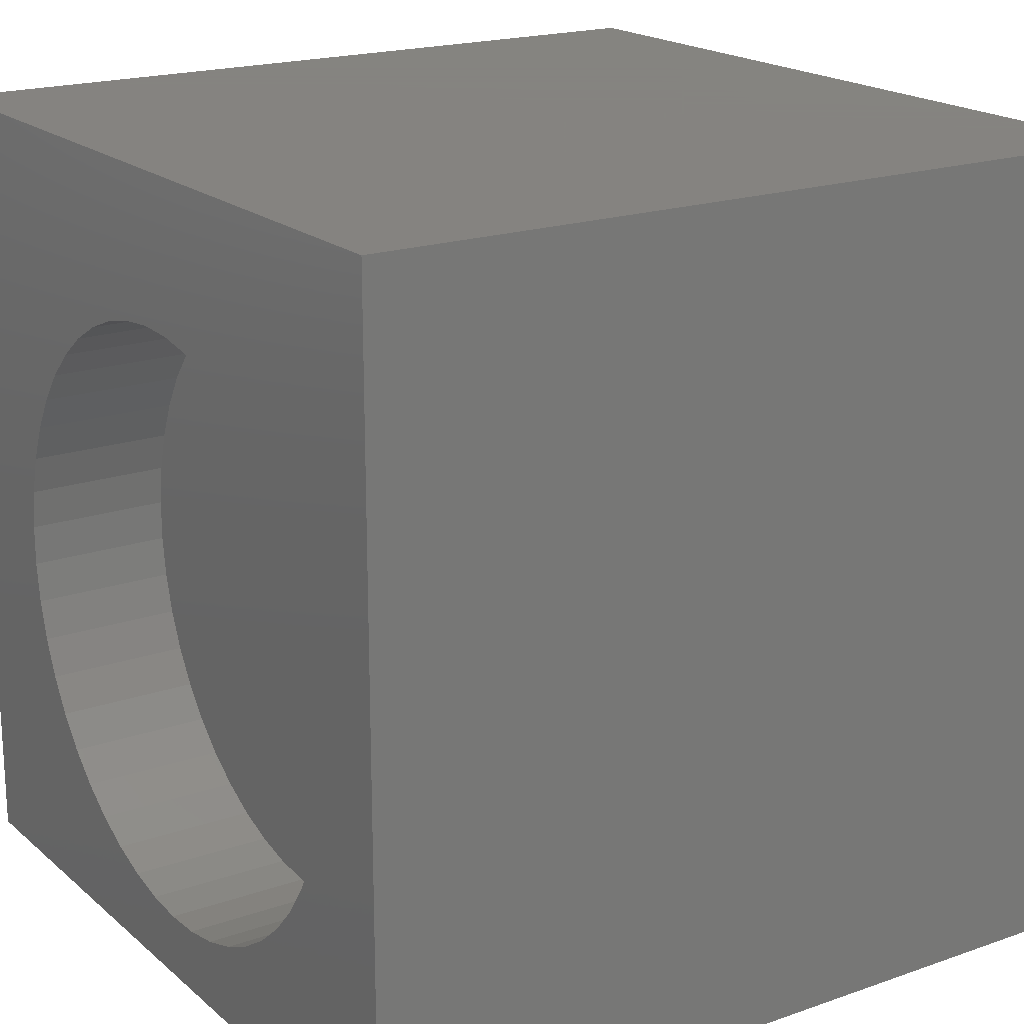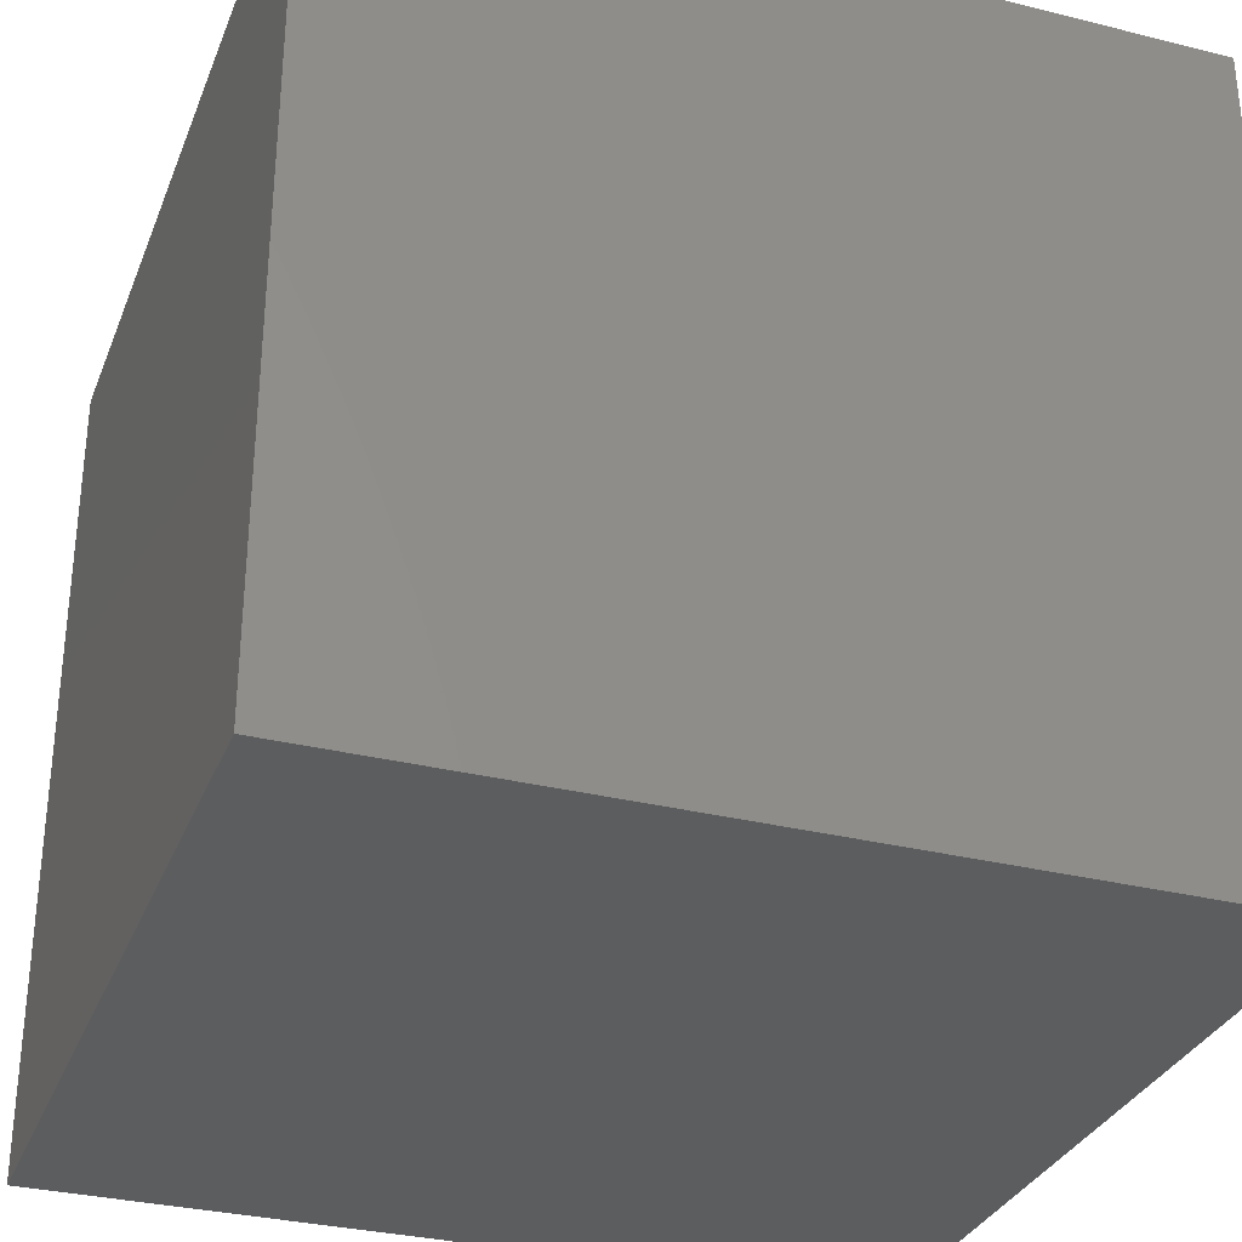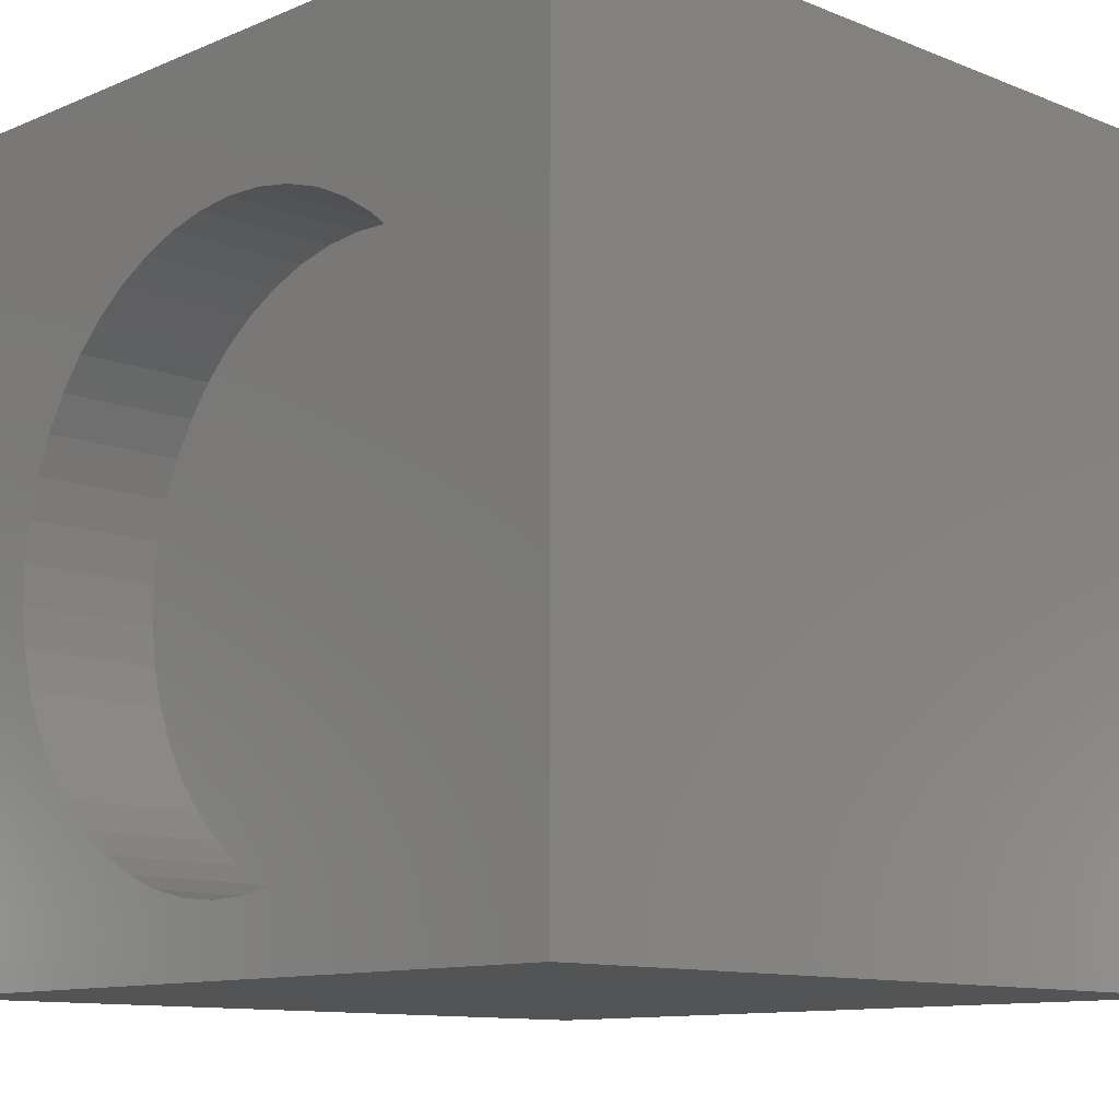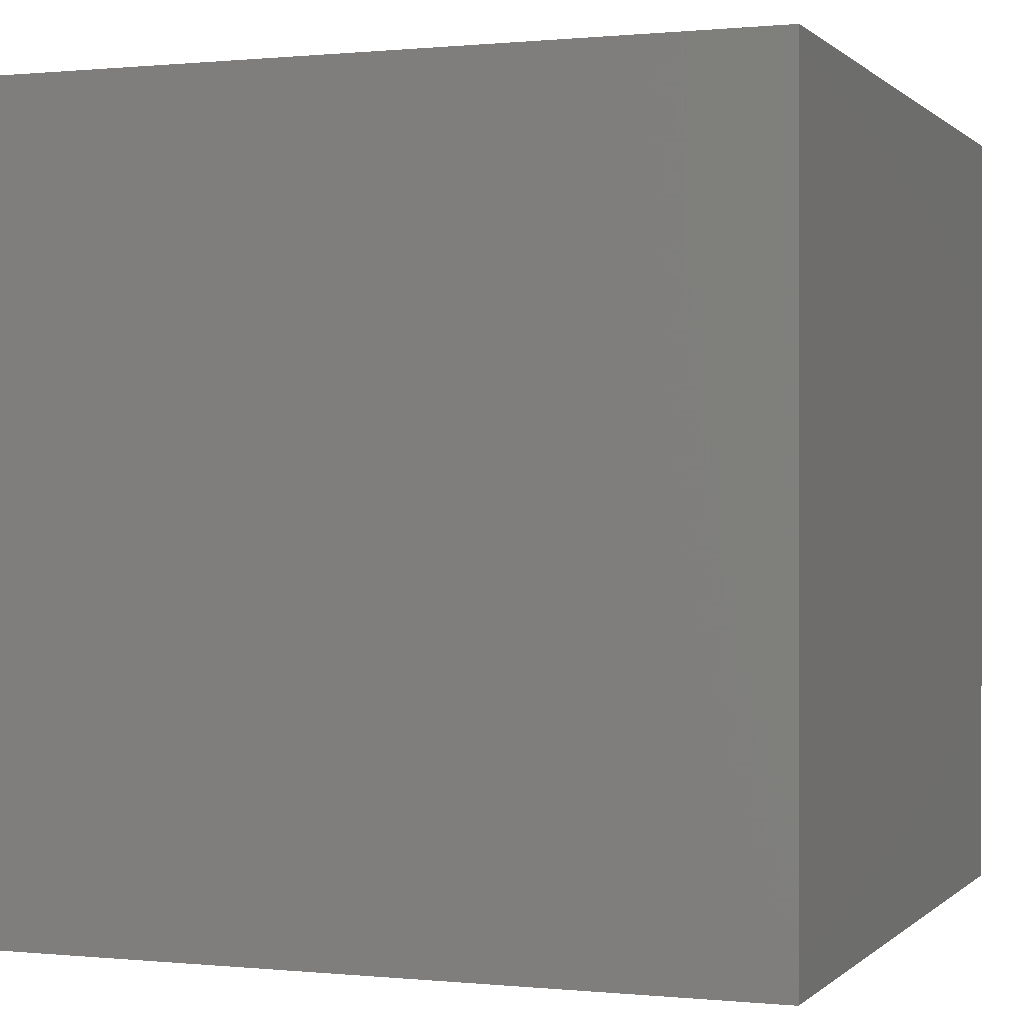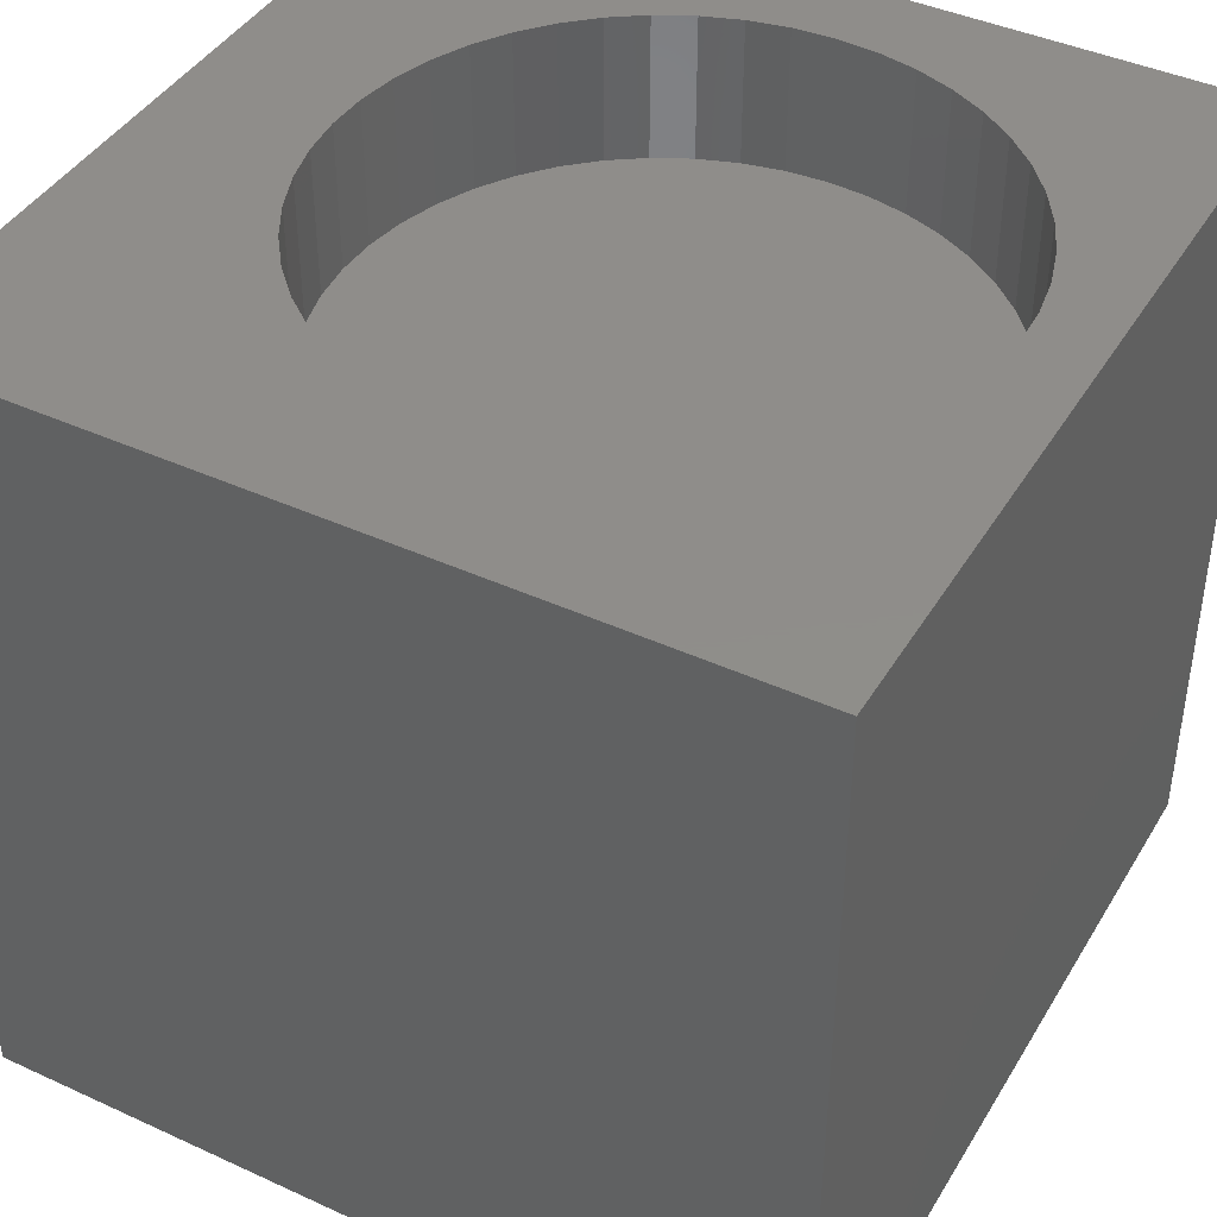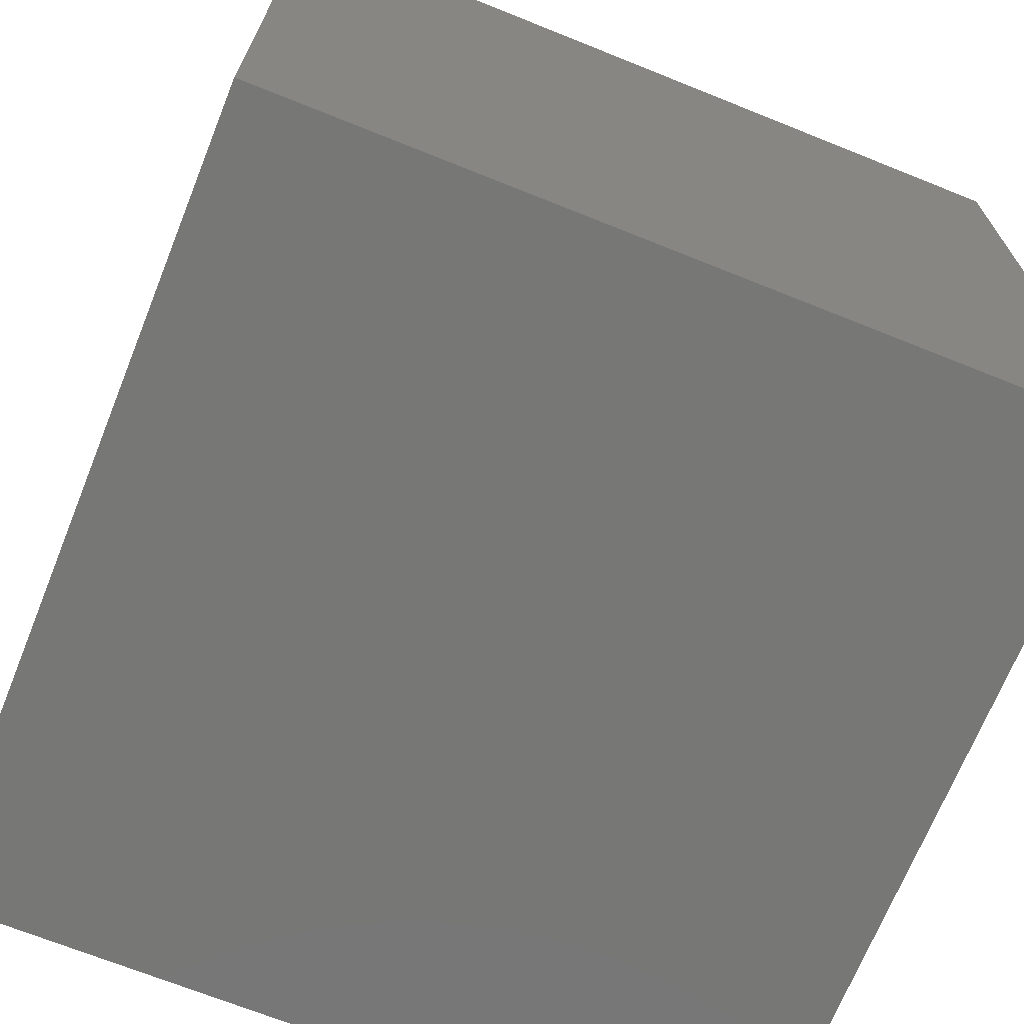
<metadata>
{"format":"stl","ext":"stl","renderer":"f3d","projection":"perspective","resolution":1024,"background":"white","views":[{"elev":19.2,"azim":56.7,"up":"+Y"},{"elev":-31.8,"azim":-109.4,"up":"+Y"},{"elev":-11.1,"azim":45.7,"up":"+Y"},{"elev":0.3,"azim":110.6,"up":"+Z"},{"elev":42.2,"azim":-61.2,"up":"+Z"},{"elev":-69.5,"azim":-21.9,"up":"+Z"}]}
</metadata>
<code>
# stl→obj: 102 verts, 200 faces
v 0 10 10
v 0 10 0
v 0 0 10
v 0 0 0
v 8.826 3.527 10
v 8.664 3.06 10
v 10 0 10
v 8.441 2.619 10
v 8.161 2.212 10
v 7.83 1.845 10
v 7.453 1.526 10
v 3.702 1.149 10
v 3.268 1.386 10
v 3.702 7.859 10
v 4.163 8.037 10
v 7.036 7.748 10
v 10 10 10
v 6.588 7.956 10
v 6.116 8.102 10
v 7.036 1.26 10
v 6.588 1.052 10
v 6.116 0.9061 10
v 4.163 0.9714 10
v 2.87 1.68 10
v 2.515 2.023 10
v 2.209 2.411 10
v 7.453 7.482 10
v 7.83 7.163 10
v 8.161 6.796 10
v 5.629 0.8239 10
v 5.135 0.8074 10
v 4.643 0.8568 10
v 1.957 2.836 10
v 1.764 3.291 10
v 1.634 3.767 10
v 3.268 7.622 10
v 4.643 8.151 10
v 5.135 8.201 10
v 5.629 8.184 10
v 8.441 6.389 10
v 8.664 5.948 10
v 8.826 5.481 10
v 8.924 4.997 10
v 8.957 4.504 10
v 8.924 4.011 10
v 1.568 4.257 10
v 1.568 4.751 10
v 1.634 5.241 10
v 1.764 5.717 10
v 1.957 6.172 10
v 2.209 6.597 10
v 2.515 6.985 10
v 2.87 7.329 10
v 10 10 0
v 10 0 0
v 8.924 4.011 8.222
v 8.957 4.504 8.222
v 8.924 4.997 8.222
v 8.826 5.481 8.222
v 8.664 5.948 8.222
v 8.441 6.389 8.222
v 8.161 6.796 8.222
v 7.83 7.163 8.222
v 7.453 7.482 8.222
v 7.036 7.748 8.222
v 6.588 7.956 8.222
v 6.116 8.102 8.222
v 5.629 8.184 8.222
v 5.135 8.201 8.222
v 4.643 8.151 8.222
v 4.163 8.037 8.222
v 3.702 7.859 8.222
v 3.268 7.622 8.222
v 2.87 7.329 8.222
v 2.515 6.985 8.222
v 2.209 6.597 8.222
v 1.957 6.172 8.222
v 1.764 5.717 8.222
v 1.634 5.241 8.222
v 1.568 4.751 8.222
v 1.568 4.257 8.222
v 1.634 3.767 8.222
v 1.764 3.291 8.222
v 1.957 2.836 8.222
v 2.209 2.411 8.222
v 2.515 2.023 8.222
v 2.87 1.68 8.222
v 3.268 1.386 8.222
v 3.702 1.149 8.222
v 4.163 0.9714 8.222
v 4.643 0.8568 8.222
v 5.135 0.8074 8.222
v 5.629 0.8239 8.222
v 6.116 0.9061 8.222
v 6.588 1.052 8.222
v 7.036 1.26 8.222
v 7.453 1.526 8.222
v 7.83 1.845 8.222
v 8.161 2.212 8.222
v 8.441 2.619 8.222
v 8.664 3.06 8.222
v 8.826 3.527 8.222
f 1 2 3
f 3 2 4
f 5 6 7
f 7 6 8
f 8 9 7
f 7 9 10
f 7 10 11
f 12 13 3
f 14 15 1
f 16 17 18
f 18 17 19
f 11 20 7
f 7 20 21
f 7 21 22
f 12 3 23
f 13 24 3
f 3 24 25
f 3 25 26
f 16 27 17
f 17 27 28
f 17 28 29
f 22 30 7
f 7 30 31
f 7 31 3
f 3 31 32
f 3 32 23
f 26 33 3
f 3 33 34
f 3 34 35
f 14 1 36
f 15 37 1
f 1 37 38
f 1 38 17
f 17 38 39
f 17 39 19
f 29 40 17
f 17 40 41
f 17 41 42
f 42 43 17
f 17 43 44
f 17 44 7
f 7 44 45
f 7 45 5
f 35 46 3
f 3 46 47
f 3 47 1
f 1 47 48
f 48 49 1
f 1 49 50
f 1 50 51
f 51 52 1
f 1 52 53
f 1 53 36
f 54 17 55
f 55 17 7
f 2 54 4
f 4 54 55
f 17 54 1
f 1 54 2
f 55 7 4
f 4 7 3
f 56 44 57
f 57 44 43
f 57 43 58
f 58 43 42
f 58 42 59
f 59 42 41
f 59 41 60
f 60 41 40
f 60 40 61
f 61 40 29
f 61 29 62
f 62 29 28
f 62 28 63
f 63 28 27
f 63 27 64
f 64 27 16
f 64 16 65
f 65 16 18
f 65 18 66
f 66 18 19
f 66 19 67
f 67 19 39
f 67 39 68
f 68 39 38
f 68 38 69
f 69 38 37
f 69 37 70
f 70 37 15
f 70 15 71
f 71 15 14
f 71 14 72
f 72 14 36
f 72 36 73
f 73 36 53
f 73 53 74
f 74 53 52
f 74 52 75
f 75 52 51
f 75 51 76
f 76 51 50
f 76 50 77
f 77 50 49
f 77 49 78
f 78 49 48
f 78 48 79
f 79 48 47
f 79 47 80
f 80 47 46
f 80 46 81
f 81 46 35
f 81 35 82
f 82 35 34
f 82 34 83
f 83 34 33
f 83 33 84
f 84 33 26
f 84 26 85
f 85 26 25
f 85 25 86
f 86 25 24
f 86 24 87
f 87 24 13
f 87 13 88
f 88 13 12
f 88 12 89
f 89 12 23
f 89 23 90
f 90 23 32
f 90 32 91
f 91 32 31
f 91 31 92
f 92 31 30
f 92 30 93
f 93 30 22
f 93 22 94
f 94 22 21
f 94 21 95
f 95 21 20
f 95 20 96
f 96 20 11
f 96 11 97
f 97 11 10
f 97 10 98
f 98 10 9
f 98 9 99
f 99 9 8
f 99 8 100
f 100 8 6
f 100 6 101
f 101 6 5
f 101 5 102
f 102 5 45
f 102 45 56
f 56 45 44
f 64 65 89
f 89 65 66
f 89 66 67
f 67 68 89
f 89 68 69
f 89 69 88
f 61 62 89
f 89 62 63
f 89 63 64
f 89 90 61
f 61 90 91
f 61 91 92
f 98 99 57
f 82 69 70
f 82 73 74
f 92 93 61
f 61 93 94
f 61 94 95
f 98 57 97
f 97 57 58
f 97 58 59
f 95 96 61
f 61 96 97
f 61 97 60
f 60 97 59
f 70 71 82
f 82 71 72
f 82 72 73
f 74 75 82
f 82 75 76
f 82 76 77
f 82 83 69
f 69 83 84
f 69 84 85
f 77 78 82
f 82 78 79
f 82 79 81
f 81 79 80
f 85 86 69
f 69 86 87
f 69 87 88
f 99 100 57
f 57 100 101
f 57 101 56
f 56 101 102

</code>
